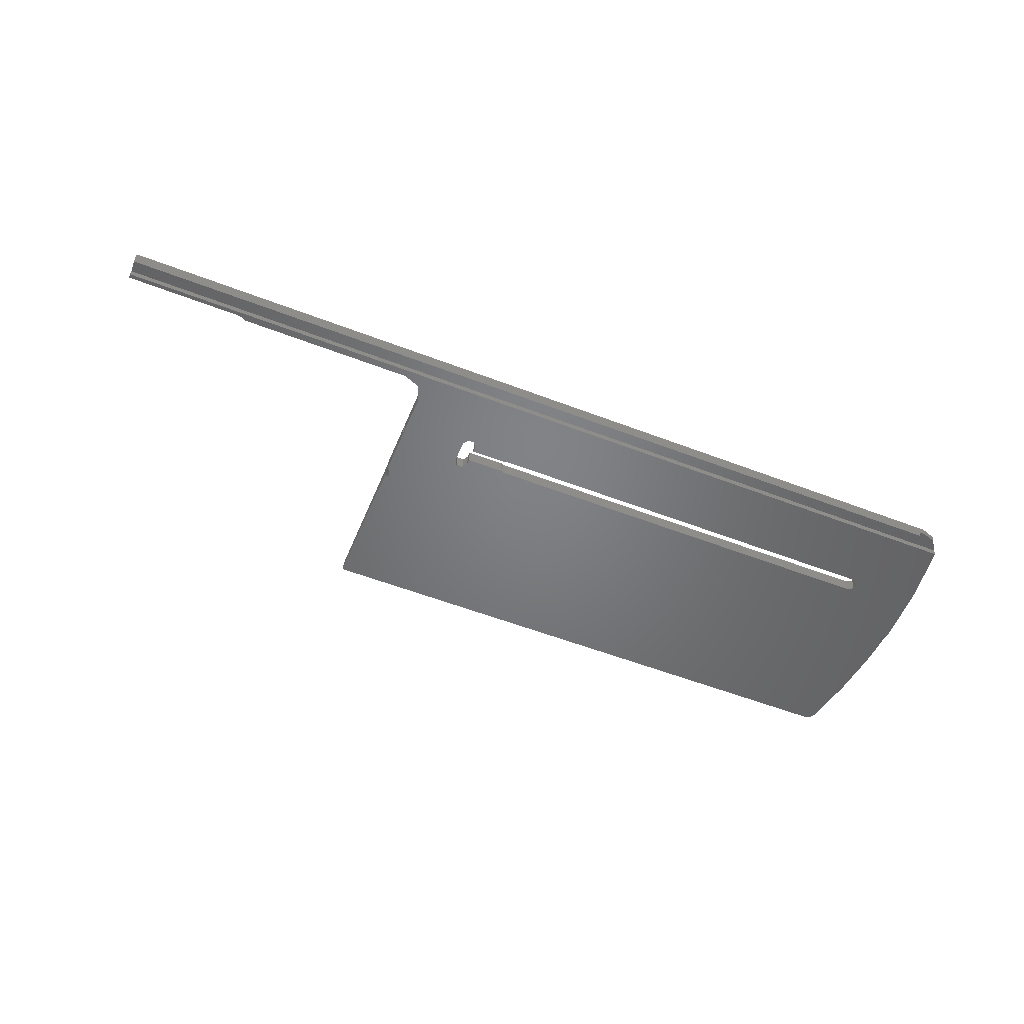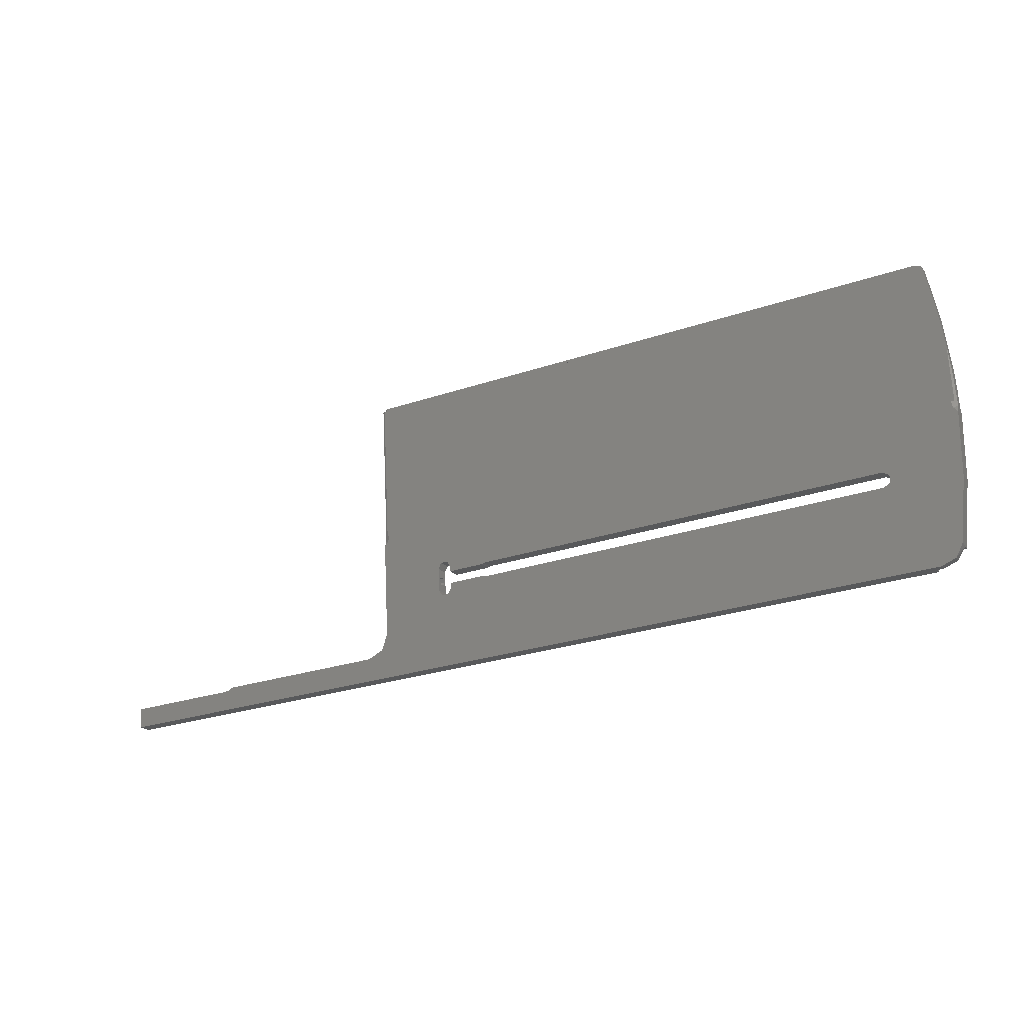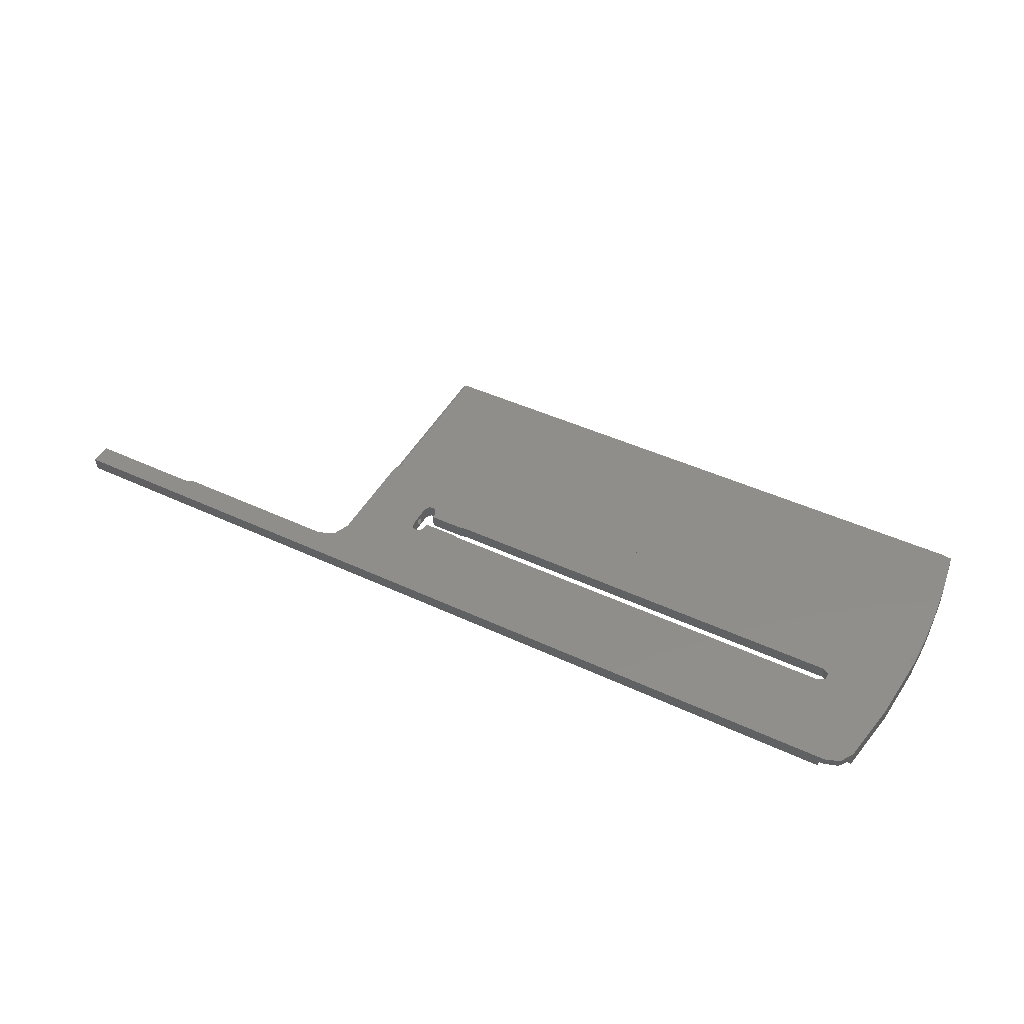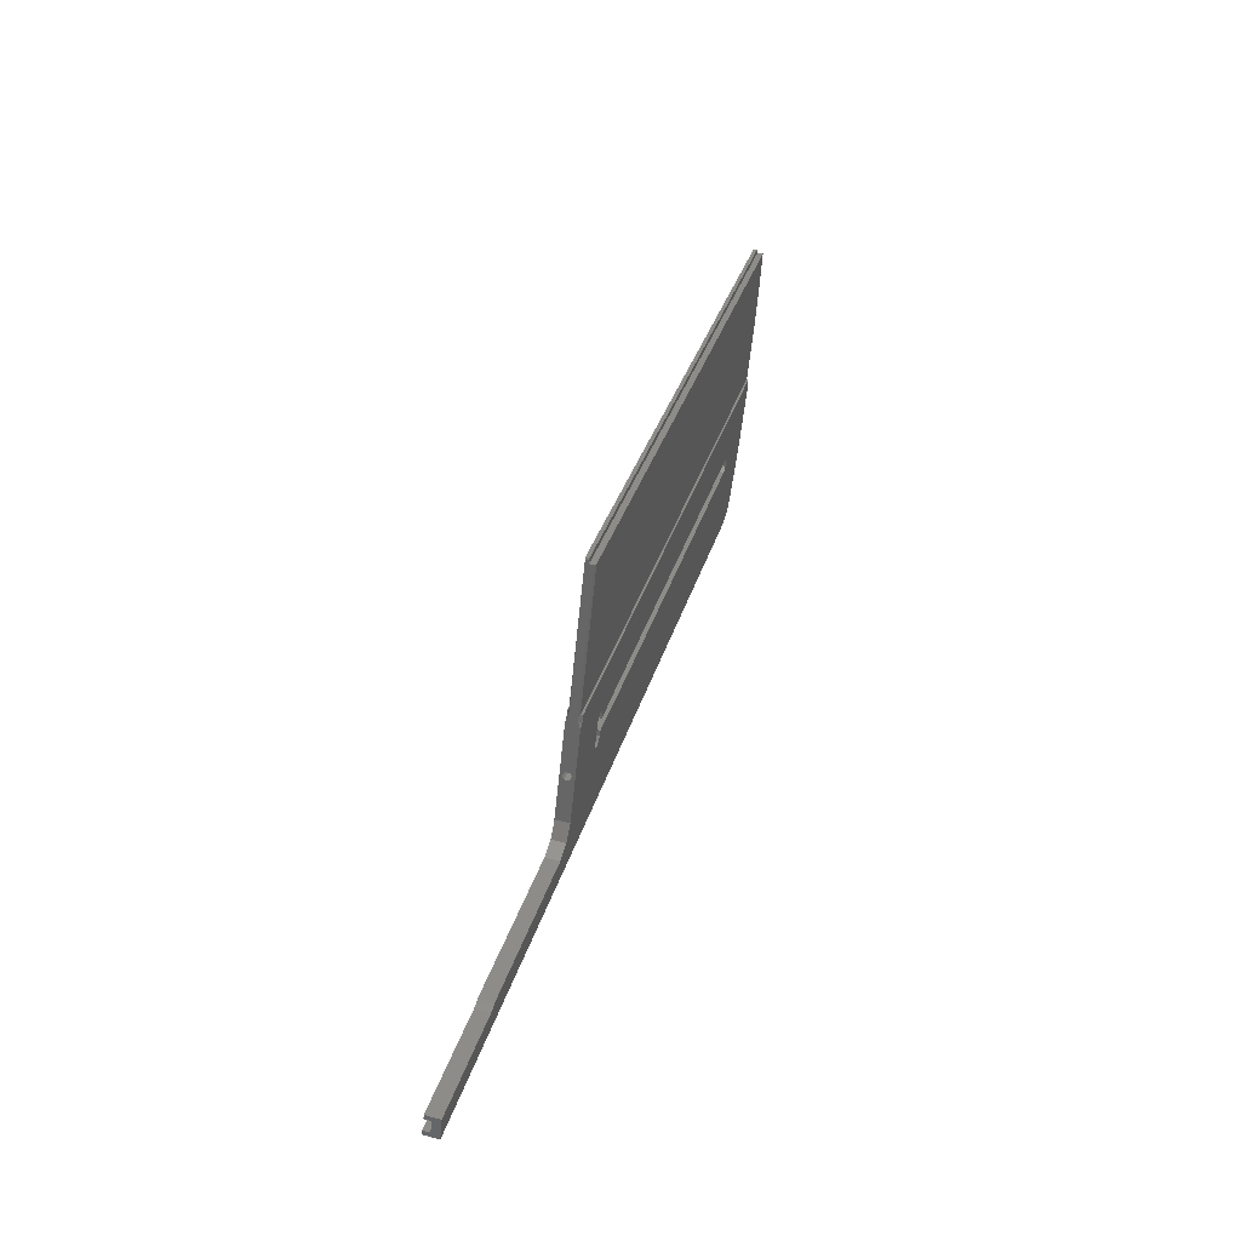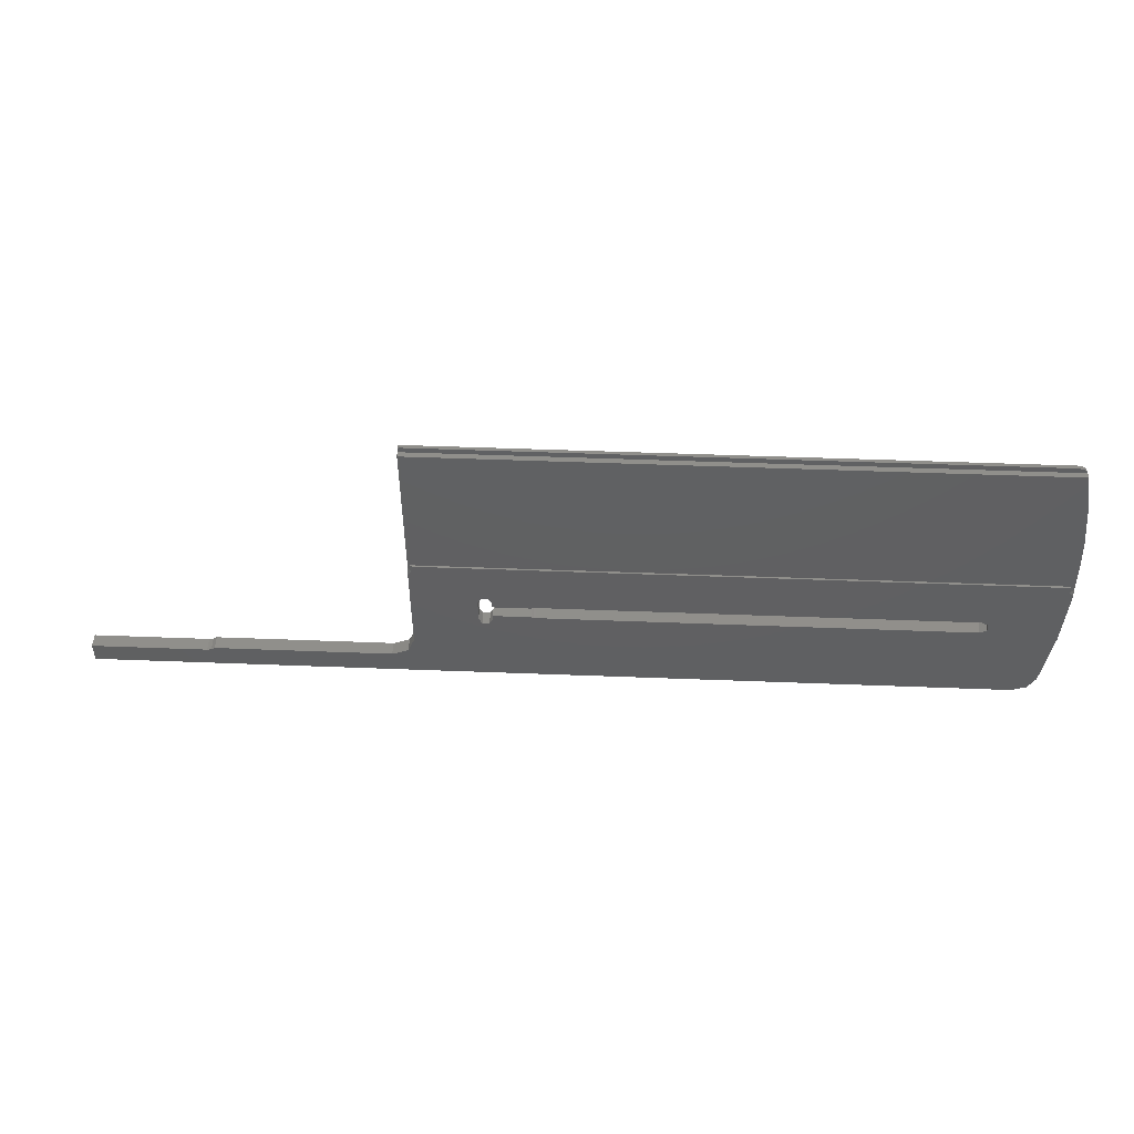
<metadata>
{"format":"stl","ext":"stl","renderer":"f3d","projection":"perspective","resolution":1024,"background":"white","views":[{"elev":-56.6,"azim":158.2,"up":"+Y"},{"elev":-26.4,"azim":-151.9,"up":"+Z"},{"elev":42.5,"azim":-150.5,"up":"+Y"},{"elev":33.0,"azim":105.2,"up":"+Z"},{"elev":43.4,"azim":-177.3,"up":"+Z"}]}
</metadata>
<code>
# stl→obj: 143 verts, 290 faces
v 320 -55.4 -541.1
v 320 -53.67 -540.4
v 320 -56.62 -540.1
v 295 -53.67 -540.4
v 320 -56.71 -541
v 295 -56.62 -540.1
v 320 -55.67 -543.8
v 320 -54.12 -544.9
v 122.7 -54.12 -544.9
v 320 -57.07 -543.6
v 320 -57.17 -544.6
v 124 -57.17 -544.6
v 122.7 -55.76 -544.7
v 124 -55.76 -544.7
v 124 -57.07 -543.6
v 124 -55.67 -543.8
v 117.9 -55.4 -541.1
v 250 -56.71 -541
v 117.9 -56.79 -541
v 255 -56.56 -539.4
v 233 -51.82 -521.9
v 233 -51.94 -523.1
v 224.9 -51.94 -523.1
v 224.9 -54.88 -522.8
v 233.7 -51.69 -520.6
v 248.8 -50.74 -511
v 224.5 -51.92 -522.9
v 224.5 -54.86 -522.6
v 233 -54.76 -521.6
v 233 -54.88 -522.8
v 235.2 -51.69 -520.6
v 233.7 -54.62 -520.3
v 236 -51.82 -521.9
v 235.2 -54.62 -520.3
v 236 -52.34 -527
v 236 -52.55 -524.4
v 236 -54.76 -521.6
v 236 -52.96 -523.5
v 235.2 -52.47 -528.3
v 236 -55.3 -526.7
v 236 -54.14 -525.1
v 236 -53.14 -525.2
v 233.7 -52.47 -528.3
v 235.2 -55.43 -528
v 250 -50.99 -513.5
v 250 -53.1 -534.7
v 249.1 -50.88 -512.4
v 233 -52.34 -527
v 233.7 -55.43 -528
v 233 -52.22 -525.8
v 233 -55.17 -525.5
v 233 -55.3 -526.7
v 224.5 -52.24 -526
v 224.9 -52.22 -525.8
v 224.9 -55.17 -525.5
v 224 -52.24 -526.1
v 224.5 -55.19 -525.7
v 132 -52.24 -526.1
v 224 -55.2 -525.8
v 130.6 -52.16 -525.3
v 132 -55.2 -525.8
v 130.6 -52 -523.6
v 130.6 -55.11 -525
v 116.2 -50.74 -511
v 132 -51.92 -522.8
v 130.6 -54.94 -523.3
v 117.8 -53.71 -540.8
v 119.5 -54 -543.7
v 224 -51.92 -522.8
v 132 -54.86 -522.5
v 224 -54.86 -522.5
v 294.1 -53.65 -540.2
v 293.3 -53.6 -539.7
v 294.1 -56.61 -539.9
v 255 -53.6 -539.7
v 293.3 -56.56 -539.4
v 251.5 -53.45 -538.2
v 251.5 -56.41 -537.9
v 250 -52.55 -524.4
v 250 -56.06 -534.4
v 250 -51.38 -512.1
v 250 -54.55 -524.2
v 250 -53.85 -512.9
v 250 -52.96 -523.5
v 250 -53.96 -523.4
v 249.5 -51.14 -511
v 115.8 -52.36 -527.2
v 115.9 -50.88 -512.4
v 115.5 -51.14 -511
v 115 -50.99 -513.5
v 115 -51.39 -512.1
v 115 -51.44 -511
v 115.8 -55.3 -526.8
v 115 -53.85 -512.9
v 117.8 -56.74 -540.5
v 119.7 -55.66 -543.7
v 118.2 -48.01 -479.6
v 118.3 -47.99 -479.4
v 118.3 -49.17 -479.3
v 249.5 -47.99 -479.4
v 118.1 -48.03 -479.8
v 116.6 -48.95 -489.1
v 118.1 -49.96 -479.6
v 115.5 -49.89 -498.4
v 116.2 -51.19 -491.3
v 115.1 -50.73 -504.7
v 115.2 -52.43 -503.2
v 250 -51.44 -511
v 249.7 -49.17 -479.3
v 250 -49.37 -479.3
v 250 -48.29 -479.4
v 249.7 -49.05 -478.1
v 120.1 -49.05 -478.1
v 249.5 -49.05 -478.1
v 249.6 -49.05 -478.1
v 119 -49.08 -478.4
v 118.8 -49.84 -478.5
v 250 -50.46 -484.4
v 250 -53.1 -510.8
v 250 -49.3 -478.6
v 249.5 -49.8 -478
v 249.9 -49.81 -478.2
v 120.1 -49.8 -478
v 249.9 -49.22 -478.3
v 249.8 -53.17 -510.3
v 250 -49.85 -478.5
v 115.3 -53.17 -510.3
v 249.1 -53.57 -510.2
v 249.1 -53.62 -510.7
v 115.1 -52.73 -507
v 115.9 -53.57 -510.2
v 115 -53.08 -510.8
v 117.8 -56.77 -540.8
v 116 -53.62 -510.7
v 250 -56.79 -541
v 236 -54.55 -524.2
v 236 -53.96 -523.4
v 249.3 -53.75 -511.9
v 115.7 -53.75 -511.9
v 115 -53.3 -511.8
v 250 -53.33 -511.8
v 250 -53.14 -525.2
v 250 -54.14 -525.1
f 1 2 3
f 4 3 2
f 5 1 3
f 6 5 3
f 6 3 4
f 7 8 2
f 9 2 8
f 1 7 2
f 9 4 2
f 10 11 8
f 12 8 11
f 7 10 8
f 13 9 8
f 14 13 8
f 12 14 8
f 15 11 10
f 12 11 15
f 16 10 7
f 15 10 16
f 17 7 1
f 16 7 17
f 18 1 5
f 18 19 1
f 17 1 19
f 20 18 5
f 6 20 5
f 21 22 23
f 24 23 22
f 25 21 23
f 26 25 23
f 26 23 27
f 28 27 23
f 28 23 24
f 29 22 21
f 30 24 22
f 30 22 29
f 29 21 25
f 26 31 25
f 32 25 31
f 29 25 32
f 26 33 31
f 34 31 33
f 32 31 34
f 26 35 33
f 36 33 35
f 34 33 37
f 38 37 33
f 38 33 36
f 26 39 35
f 40 35 39
f 41 35 40
f 42 36 35
f 42 35 41
f 9 43 39
f 44 39 43
f 45 46 39
f 9 39 46
f 47 45 39
f 26 47 39
f 40 39 44
f 9 48 43
f 49 43 48
f 44 43 49
f 9 50 48
f 51 48 50
f 52 48 51
f 49 48 52
f 53 54 50
f 51 50 54
f 9 53 50
f 55 54 53
f 51 54 55
f 9 56 53
f 57 53 56
f 55 53 57
f 9 58 56
f 59 56 58
f 57 56 59
f 9 60 58
f 61 58 60
f 59 58 61
f 9 62 60
f 63 60 62
f 61 60 63
f 64 65 62
f 66 62 65
f 67 64 62
f 68 67 62
f 9 68 62
f 63 62 66
f 26 69 65
f 70 65 69
f 64 26 65
f 66 65 70
f 26 27 69
f 71 69 27
f 70 69 71
f 71 27 28
f 9 72 4
f 6 4 72
f 9 73 72
f 74 72 73
f 6 72 74
f 9 75 73
f 76 73 75
f 74 73 76
f 9 77 75
f 20 75 77
f 20 76 75
f 9 46 77
f 78 77 46
f 78 20 77
f 79 46 45
f 80 46 79
f 78 46 80
f 81 45 47
f 82 45 83
f 81 83 45
f 84 79 45
f 85 84 45
f 82 85 45
f 81 47 26
f 86 26 64
f 81 26 86
f 87 88 64
f 89 64 88
f 67 87 64
f 86 64 89
f 87 90 88
f 91 88 90
f 92 89 88
f 92 88 91
f 93 90 87
f 94 90 93
f 91 90 94
f 93 87 67
f 17 67 68
f 93 67 95
f 17 95 67
f 96 68 9
f 96 17 68
f 96 9 13
f 89 97 98
f 99 98 97
f 100 89 98
f 99 100 98
f 89 101 97
f 99 97 101
f 89 102 101
f 103 101 102
f 103 99 101
f 89 104 102
f 105 102 104
f 103 102 105
f 106 104 89
f 105 104 107
f 106 107 104
f 100 86 89
f 106 89 92
f 108 86 100
f 81 86 108
f 109 100 99
f 110 111 100
f 108 100 111
f 109 110 100
f 112 109 99
f 113 114 99
f 115 99 114
f 116 113 99
f 117 116 99
f 115 112 99
f 117 99 103
f 118 111 110
f 119 111 118
f 108 111 119
f 112 110 109
f 120 110 112
f 120 118 110
f 121 114 113
f 122 115 114
f 122 114 121
f 123 113 116
f 123 121 113
f 117 123 116
f 122 112 115
f 124 112 122
f 124 120 112
f 125 121 123
f 122 121 125
f 117 125 123
f 122 118 126
f 120 126 118
f 124 122 126
f 124 126 120
f 122 125 118
f 119 118 125
f 105 127 125
f 128 125 127
f 103 105 125
f 117 103 125
f 129 125 128
f 119 125 129
f 105 107 127
f 130 127 107
f 131 128 127
f 132 131 127
f 132 127 130
f 106 130 107
f 129 128 131
f 70 71 131
f 30 131 71
f 66 70 131
f 63 66 131
f 19 63 131
f 32 34 131
f 129 131 34
f 29 32 131
f 30 29 131
f 133 19 131
f 95 133 131
f 134 95 131
f 132 134 131
f 30 28 24
f 30 71 28
f 19 61 63
f 135 59 61
f 19 135 61
f 135 57 59
f 135 55 57
f 52 51 55
f 49 52 55
f 135 49 55
f 135 44 49
f 135 40 44
f 135 37 40
f 136 40 37
f 41 40 136
f 129 34 37
f 129 37 135
f 137 37 38
f 136 37 137
f 18 135 19
f 138 129 135
f 83 138 135
f 80 83 135
f 80 135 18
f 17 19 133
f 17 133 95
f 134 93 95
f 139 94 93
f 134 139 93
f 140 94 139
f 91 94 140
f 140 139 134
f 140 134 132
f 119 129 138
f 141 138 83
f 119 138 141
f 80 82 83
f 81 141 83
f 78 18 20
f 78 80 18
f 96 13 17
f 14 17 13
f 14 16 17
f 12 16 14
f 12 15 16
f 74 76 20
f 6 74 20
f 36 79 84
f 80 79 142
f 42 142 79
f 42 79 36
f 38 84 85
f 38 36 84
f 137 85 82
f 137 38 85
f 80 143 82
f 136 82 143
f 136 137 82
f 80 142 143
f 41 143 142
f 41 136 143
f 42 41 142
f 108 119 141
f 81 108 141
f 92 132 130
f 106 92 130
f 92 140 132
f 92 91 140

</code>
